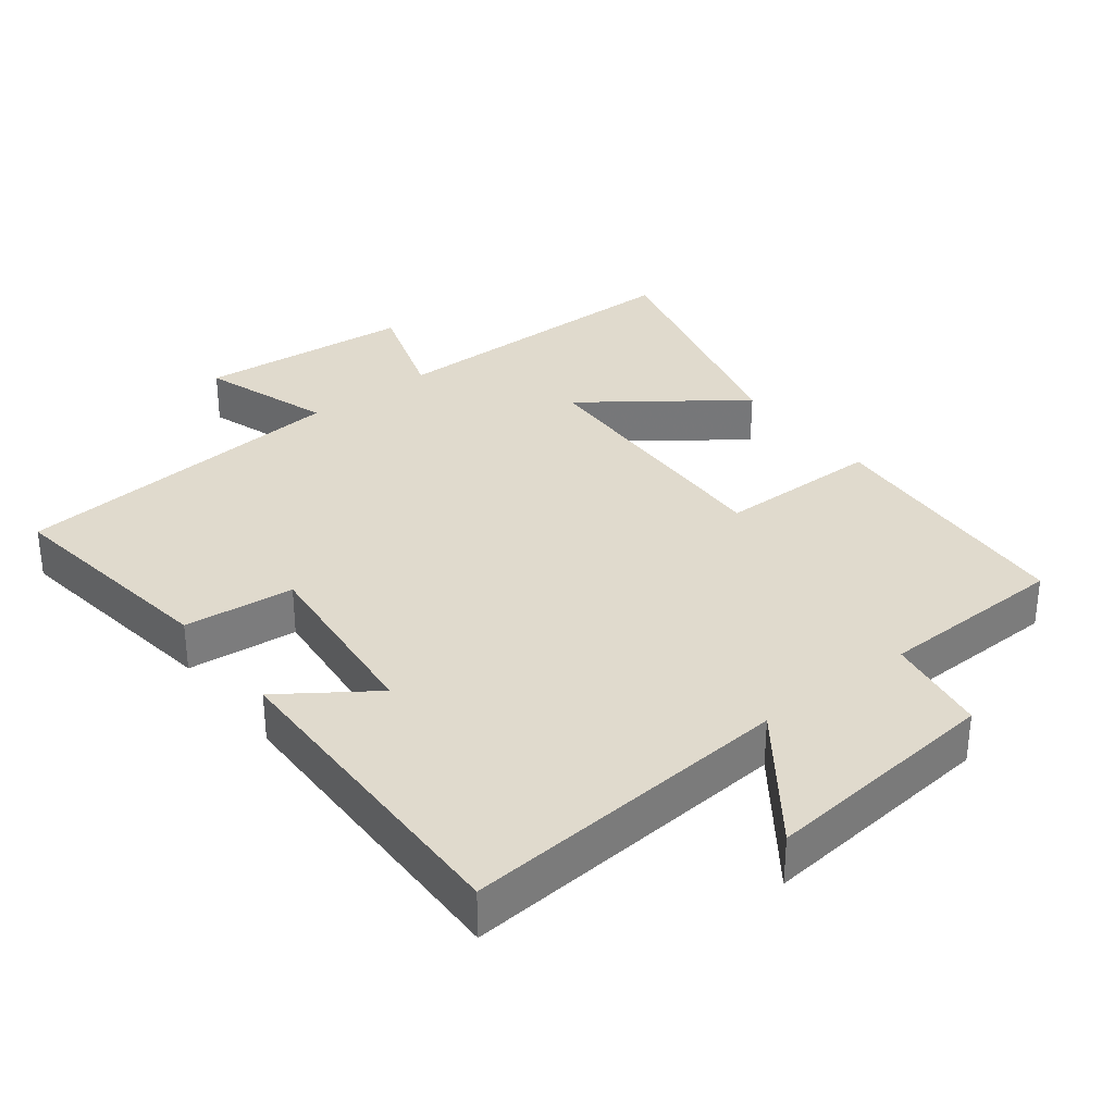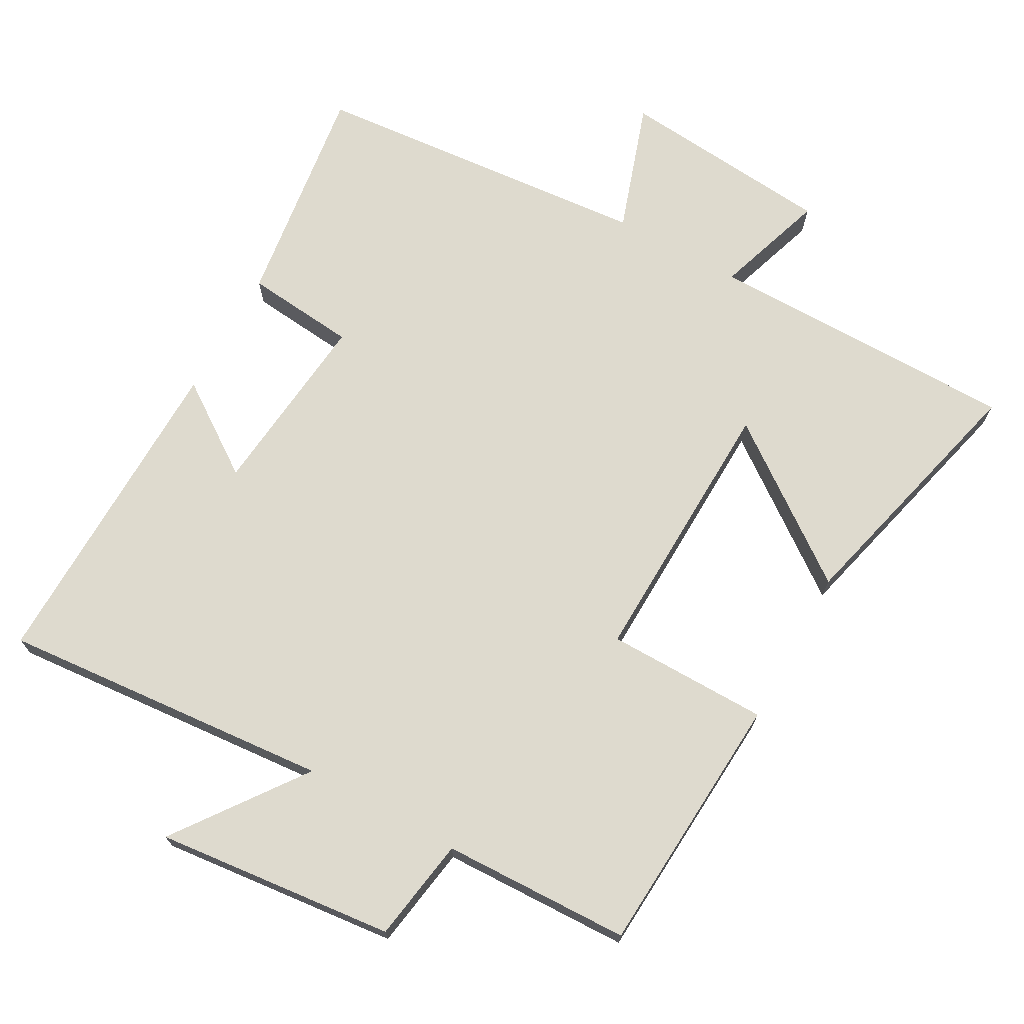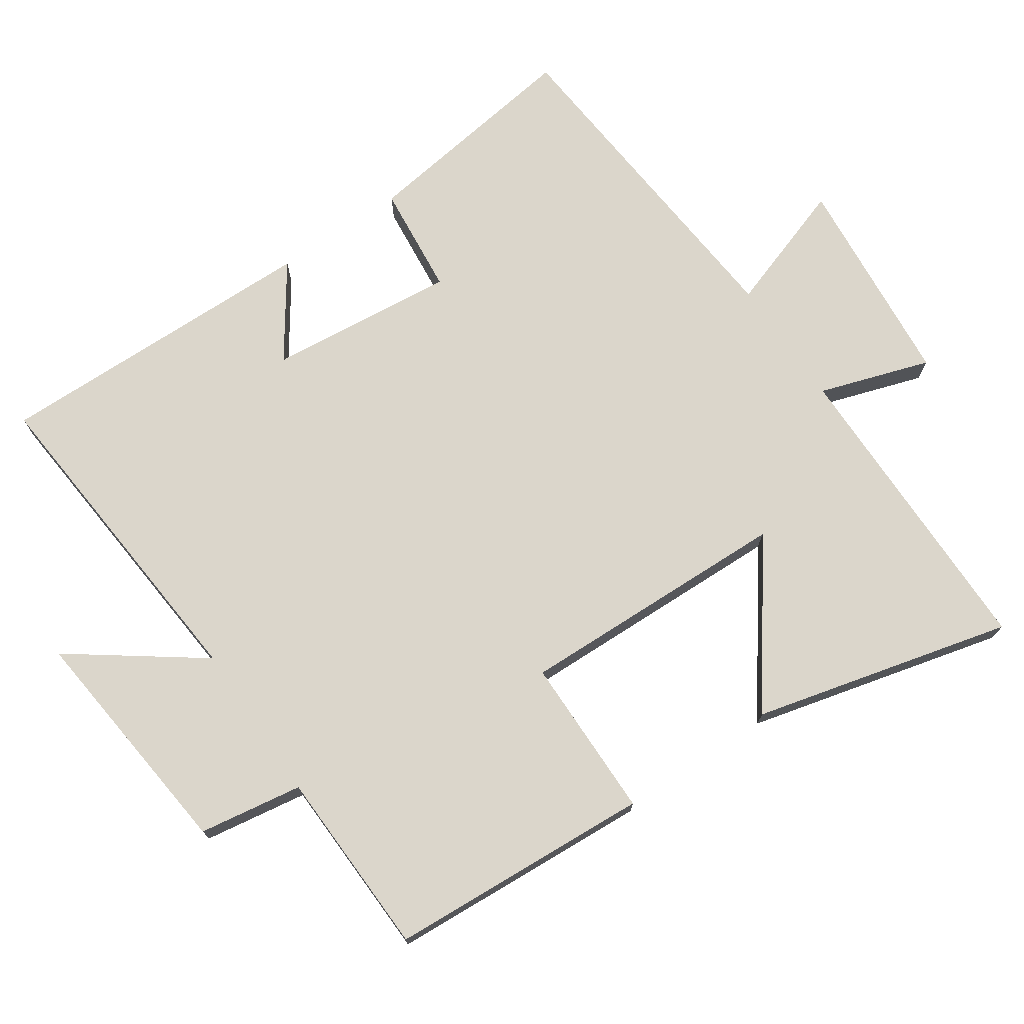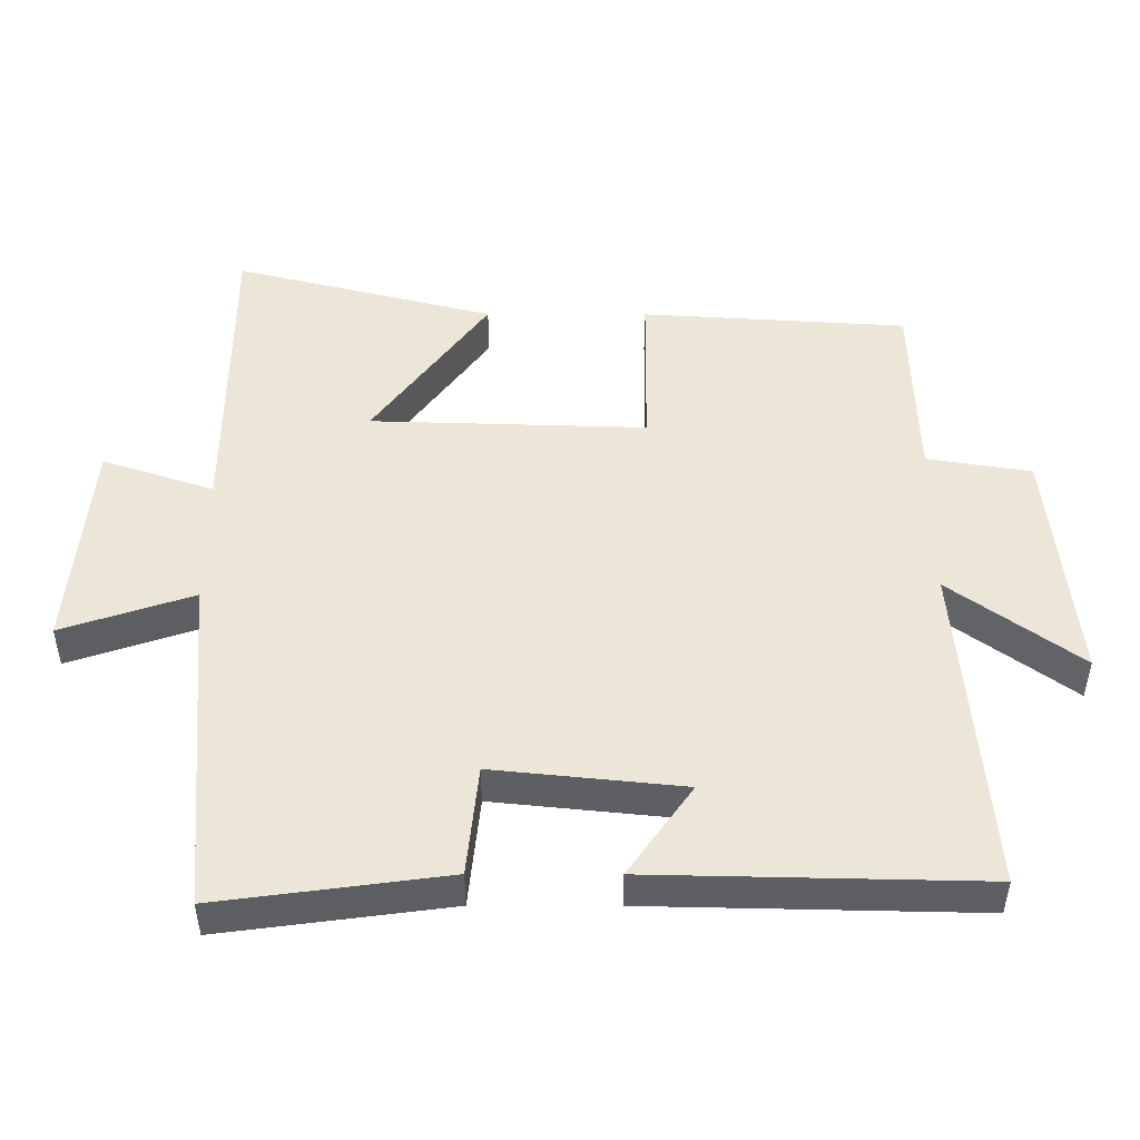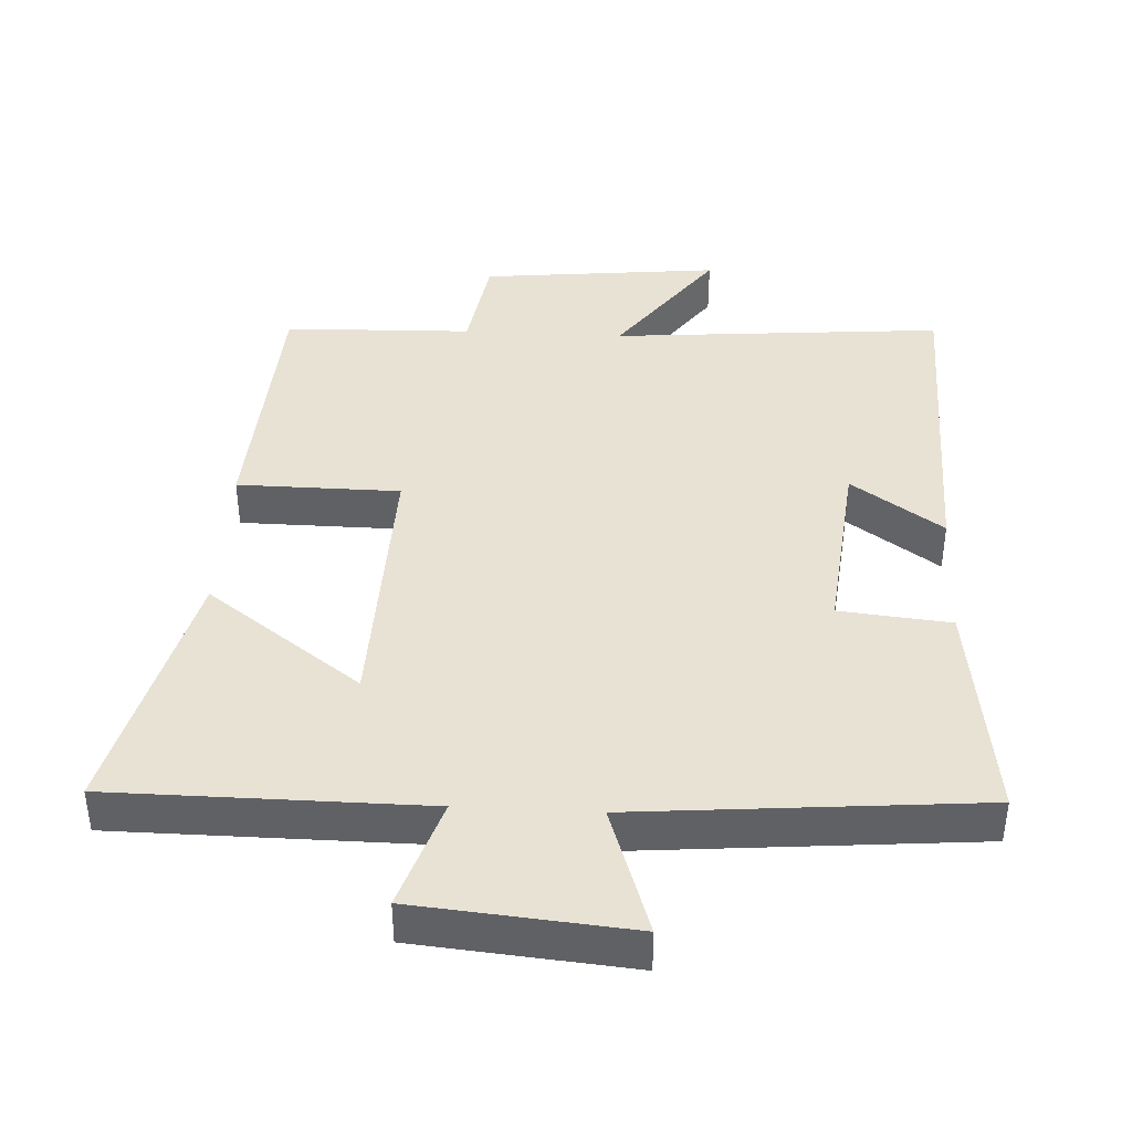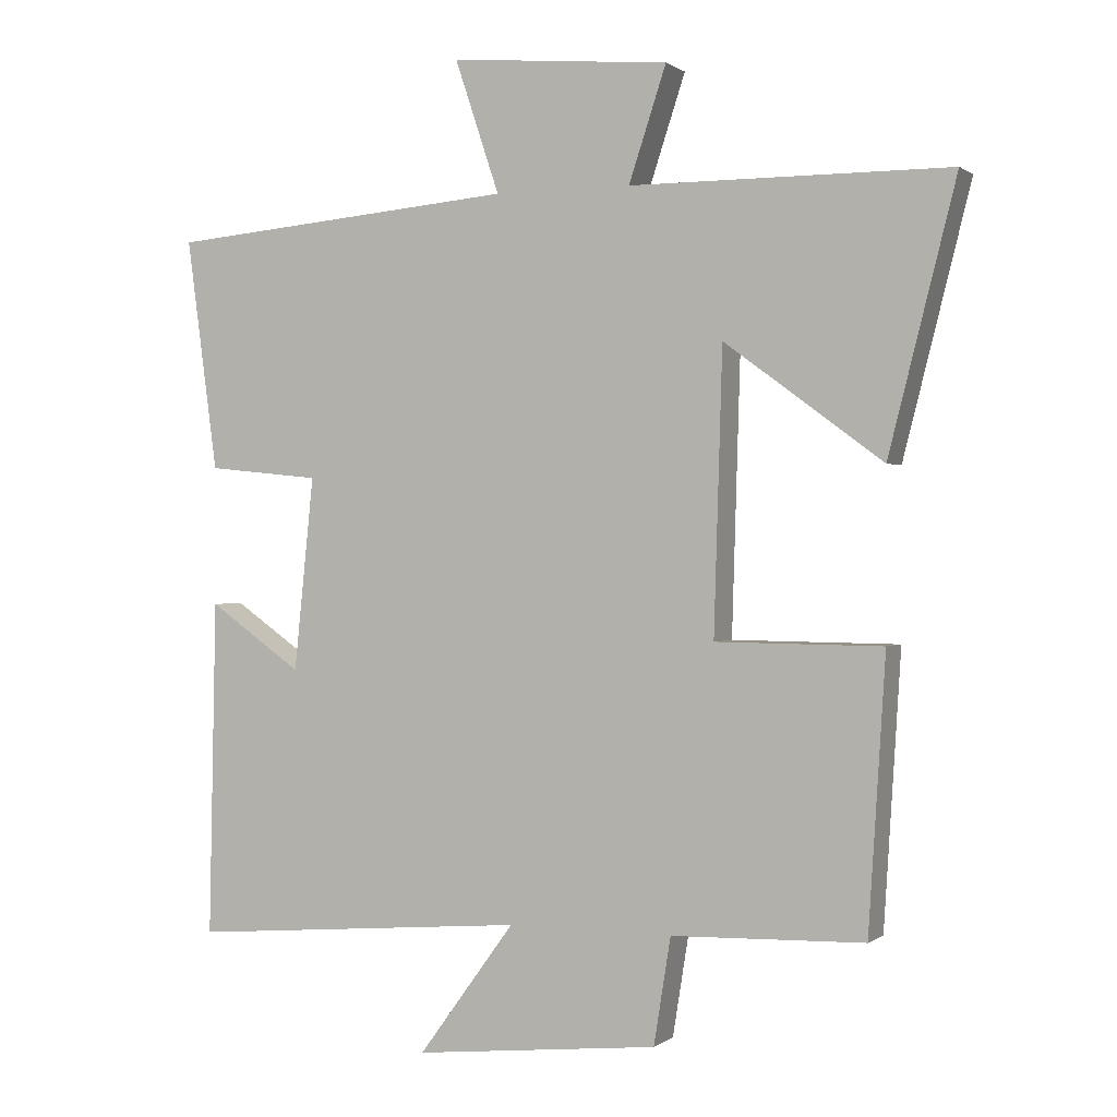
<metadata>
{"format":"obj","ext":"obj","renderer":"f3d","projection":"perspective","resolution":1024,"background":"white","views":[{"elev":33.0,"azim":142.2,"up":"+Y"},{"elev":71.1,"azim":-151.0,"up":"+Y"},{"elev":73.5,"azim":-124.4,"up":"+Y"},{"elev":49.0,"azim":90.1,"up":"+Y"},{"elev":40.8,"azim":3.0,"up":"+Y"},{"elev":0.4,"azim":-156.1,"up":"+Z"}]}
</metadata>
<code>
v -0.476 0.07 -0.492
v -0.5 0.07 -0.11
v -0.265 0.07 -0.108
v -0.277 0.07 0.288
v -0.5 0.07 0.124
v -0.595 0.07 0.498
v -0.144 0.07 0.5
v -0.197 0.07 0.66
v 0.113 0.07 0.688
v 0.05 0.07 0.5
v 0.544 0.07 0.457
v 0.5 0.07 0.13
v 0.34 0.07 0.114
v 0.368 0.07 -0.158
v 0.5 0.07 -0.066
v 0.51 0.07 -0.54
v 0.03 0.07 -0.5
v 0.166 0.07 -0.686
v -0.18 0.07 -0.65
v -0.204 0.07 -0.5
v -0.476 0 -0.492
v -0.5 0 -0.11
v -0.265 0 -0.108
v -0.277 0 0.288
v -0.5 0 0.124
v -0.595 0 0.498
v -0.144 0 0.5
v -0.197 0 0.66
v 0.113 0 0.688
v 0.05 0 0.5
v 0.544 0 0.457
v 0.5 0 0.13
v 0.34 0 0.114
v 0.368 0 -0.158
v 0.5 0 -0.066
v 0.51 0 -0.54
v 0.03 0 -0.5
v 0.166 0 -0.686
v -0.18 0 -0.65
v -0.204 0 -0.5
f 17 18 19 20
f 1 2 3
f 20 1 3
f 17 20 3
f 14 15 16 17
f 17 3 4
f 14 17 4
f 13 14 4
f 12 13 4
f 11 12 4
f 10 11 4
f 7 8 9 10
f 7 10 4
f 4 5 6 7
f 40 39 38 37
f 23 22 21
f 23 21 40
f 23 40 37
f 37 36 35 34
f 24 23 37
f 24 37 34
f 24 34 33
f 24 33 32
f 24 32 31
f 24 31 30
f 30 29 28 27
f 24 30 27
f 27 26 25 24
f 1 21 22 2
f 2 22 23 3
f 3 23 24 4
f 4 24 25 5
f 5 25 26 6
f 6 26 27 7
f 7 27 28 8
f 8 28 29 9
f 9 29 30 10
f 10 30 31 11
f 11 31 32 12
f 12 32 33 13
f 13 33 34 14
f 14 34 35 15
f 15 35 36 16
f 16 36 37 17
f 17 37 38 18
f 18 38 39 19
f 19 39 40 20
f 20 40 21 1

</code>
